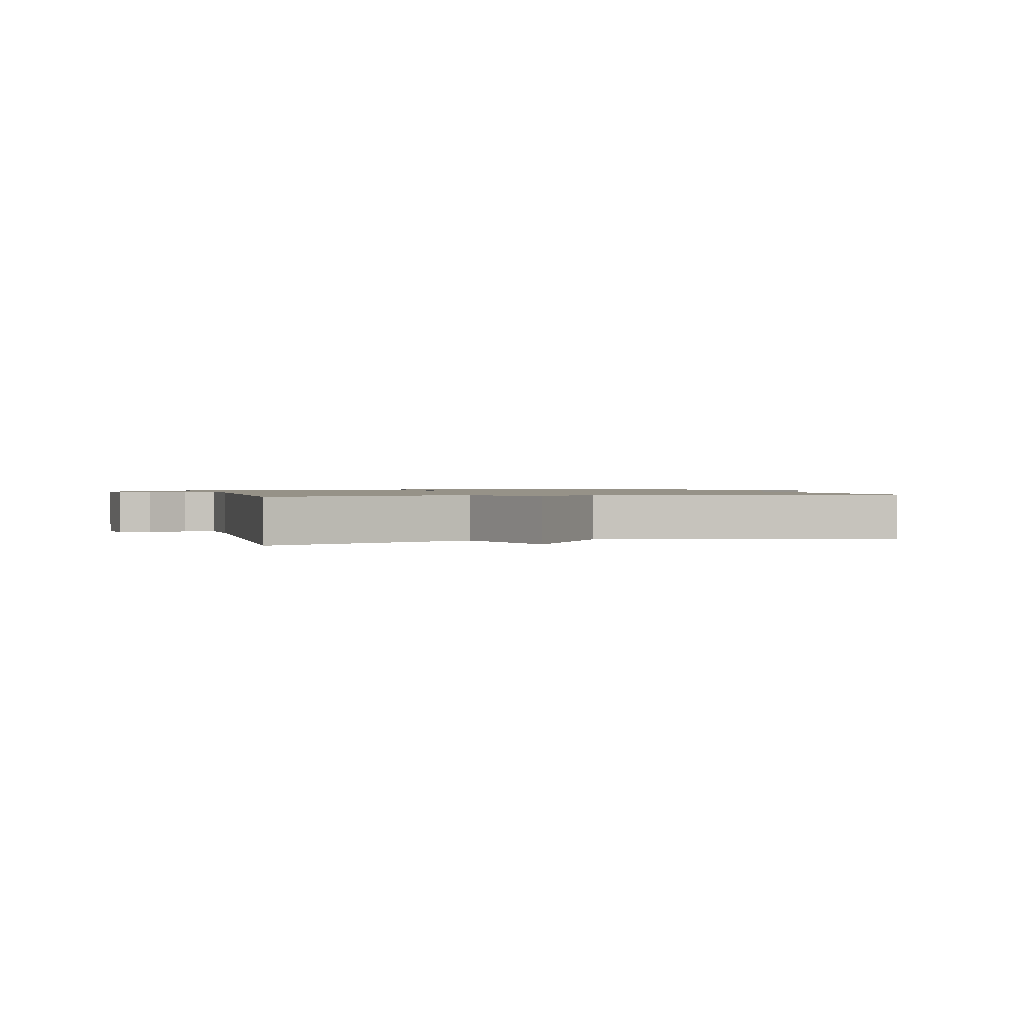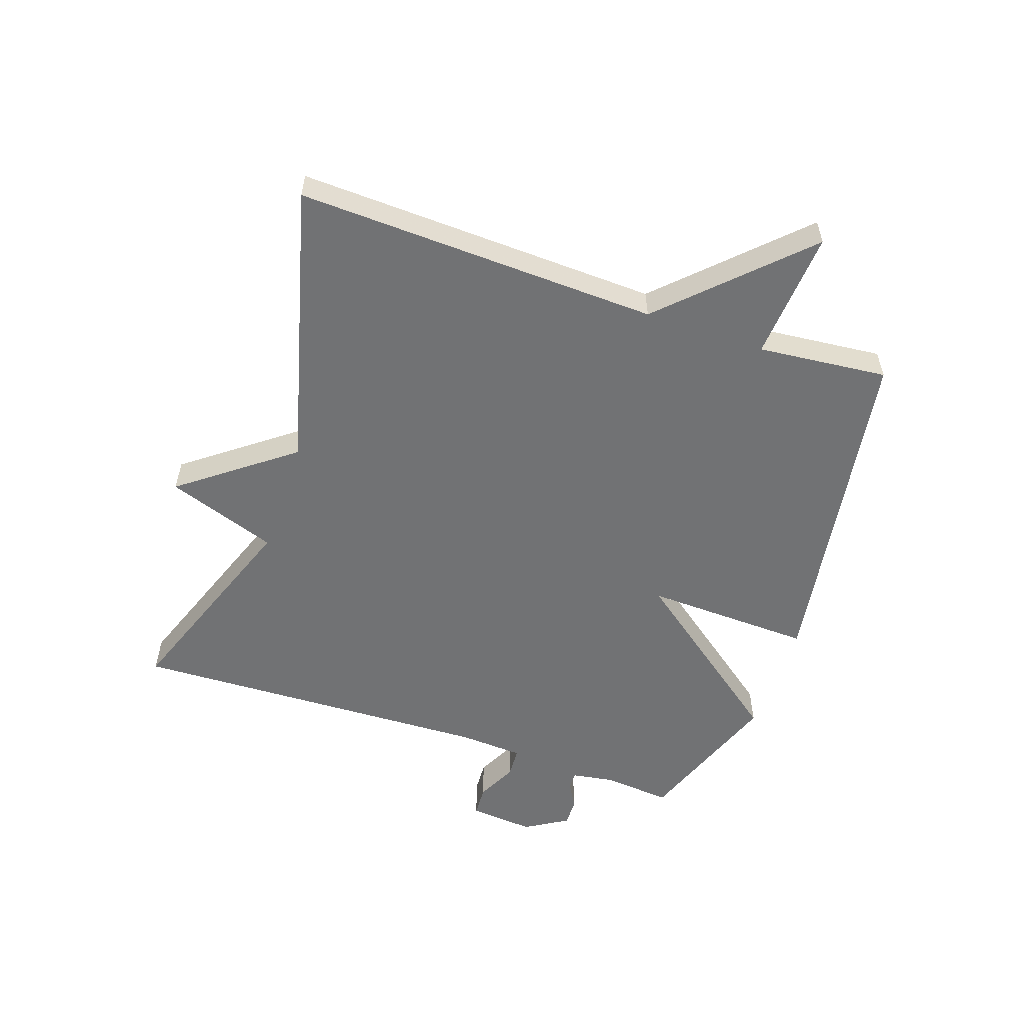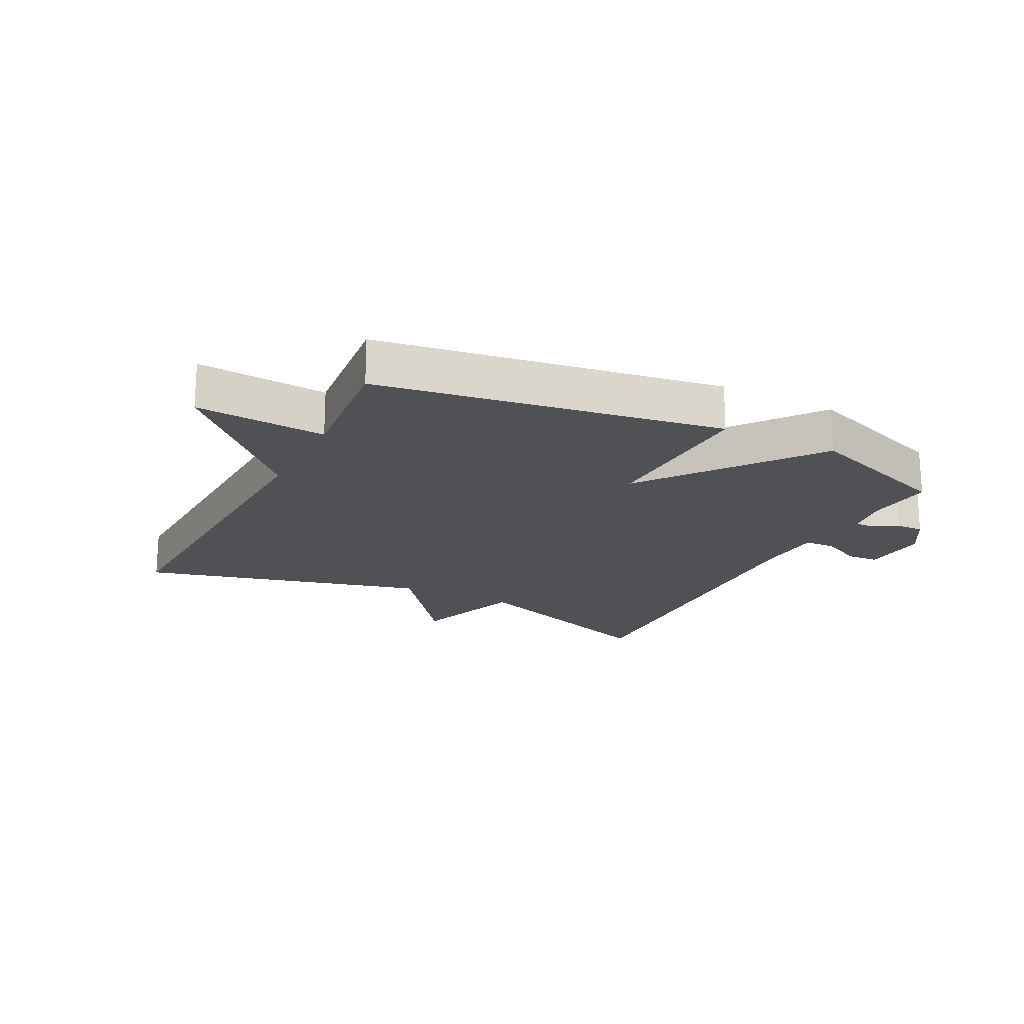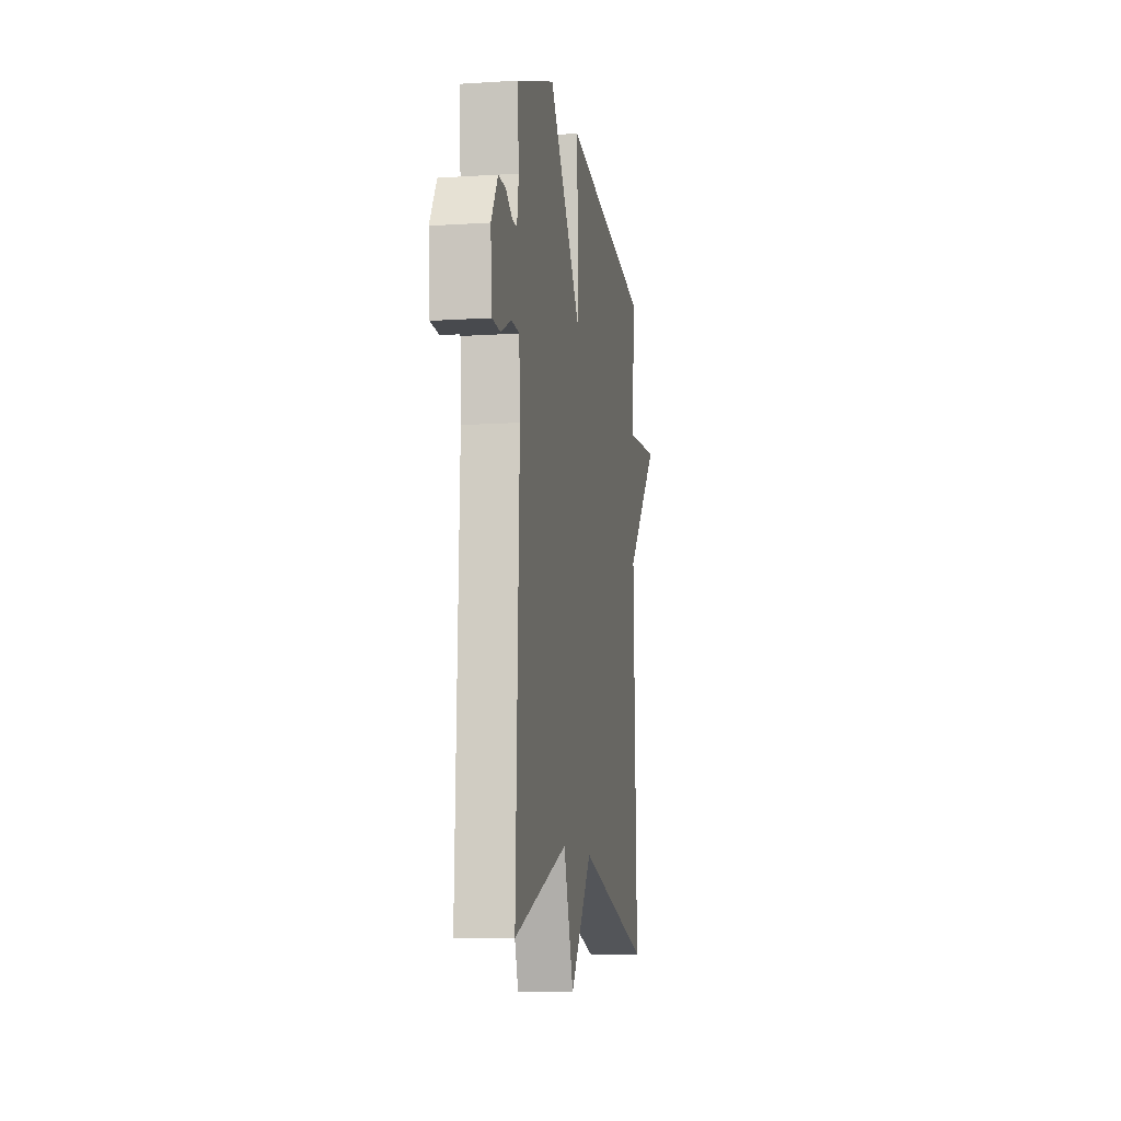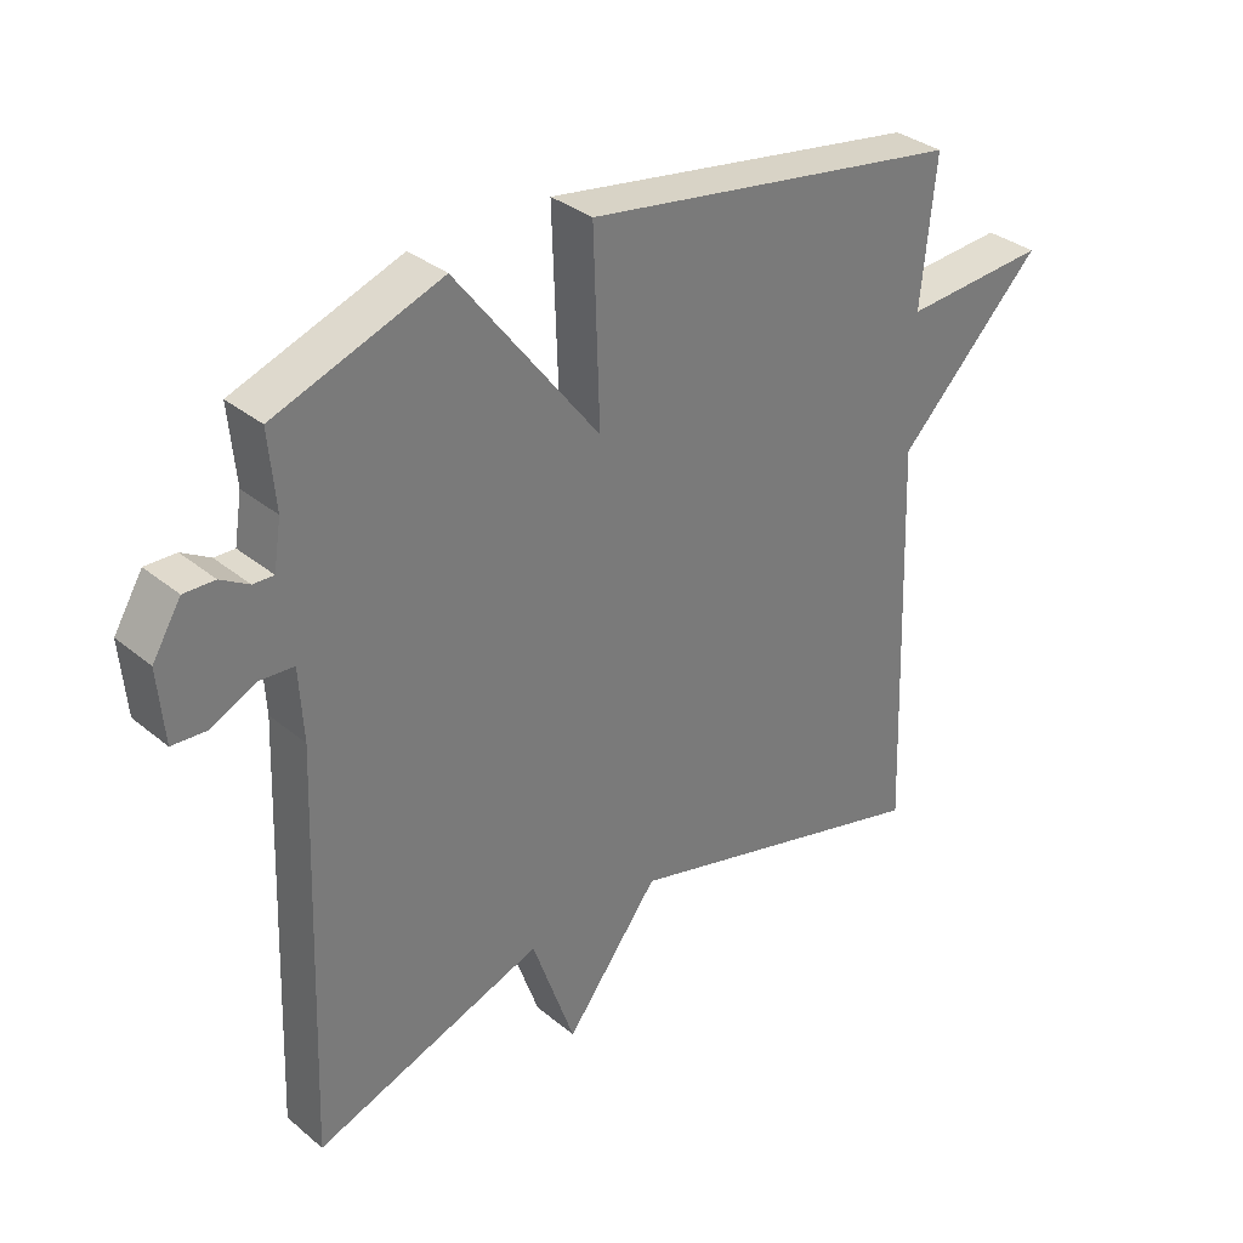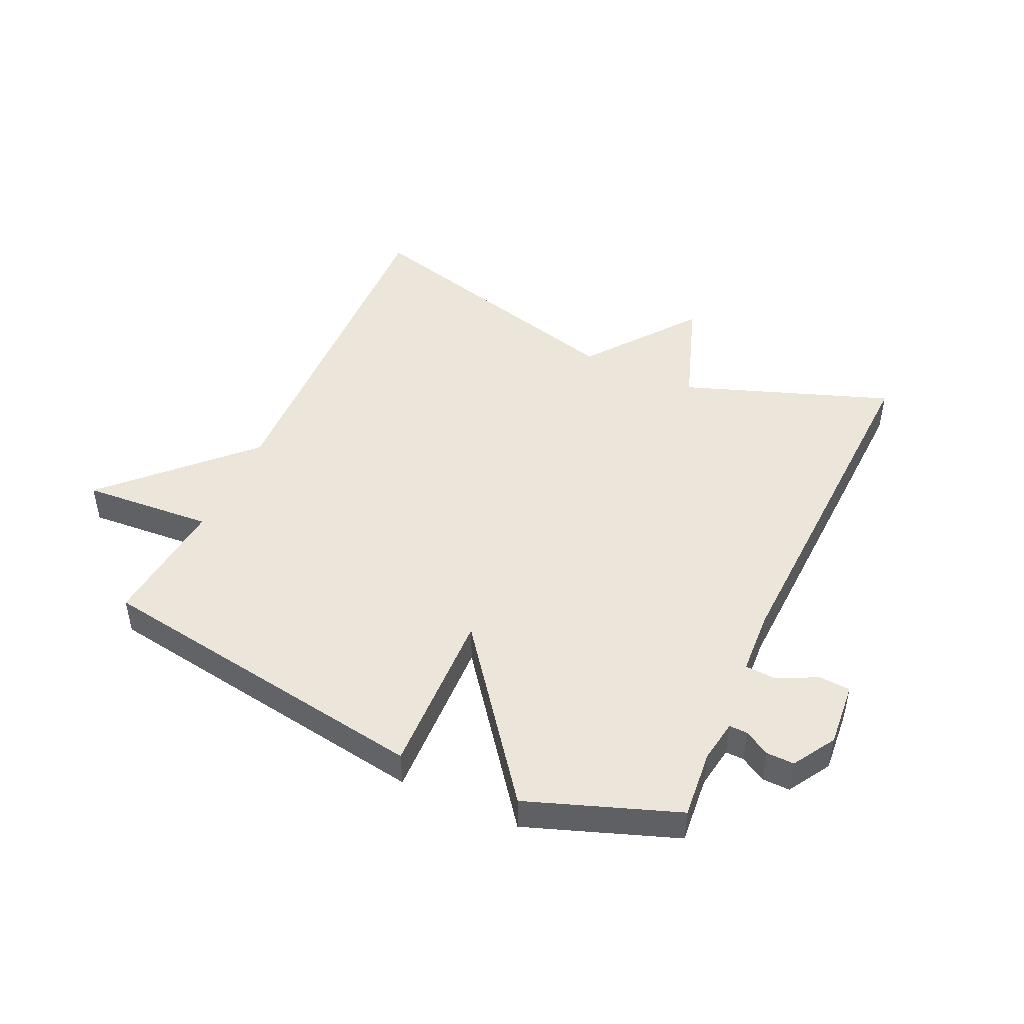
<metadata>
{"format":"obj","ext":"obj","renderer":"f3d","projection":"perspective","resolution":1024,"background":"white","views":[{"elev":1.2,"azim":164.2,"up":"+Y"},{"elev":-55.5,"azim":-109.0,"up":"+Y"},{"elev":-19.5,"azim":-27.0,"up":"+Y"},{"elev":-9.8,"azim":99.5,"up":"+Z"},{"elev":33.6,"azim":138.1,"up":"+Z"},{"elev":47.0,"azim":24.7,"up":"+Y"}]}
</metadata>
<code>
v 0.5 0.07 -0.5
v 0.163 0.07 -0.378
v 0.1 0.07 -0.558
v -0.037 0.07 -0.378
v -0.5 0.07 -0.5
v -0.479 0.07 0.089
v -0.691 0.07 0.304
v -0.479 0.07 0.289
v -0.5 0.07 0.5
v 0.057 0.07 0.588
v 0.048 0.07 0.315
v 0.257 0.07 0.588
v 0.5 0.07 0.5
v 0.49 0.07 0.389
v 0.501 0.07 0.32
v 0.531 0.07 0.321
v 0.572 0.07 0.345
v 0.617 0.07 0.346
v 0.659 0.07 0.277
v 0.65 0.07 0.171
v 0.599 0.07 0.168
v 0.534 0.07 0.2
v 0.484 0.07 0.197
v 0.478 0.07 0.092
v 0.5 0 -0.5
v 0.163 0 -0.378
v 0.1 0 -0.558
v -0.037 0 -0.378
v -0.5 0 -0.5
v -0.479 0 0.089
v -0.691 0 0.304
v -0.479 0 0.289
v -0.5 0 0.5
v 0.057 0 0.588
v 0.048 0 0.315
v 0.257 0 0.588
v 0.5 0 0.5
v 0.49 0 0.389
v 0.501 0 0.32
v 0.531 0 0.321
v 0.572 0 0.345
v 0.617 0 0.346
v 0.659 0 0.277
v 0.65 0 0.171
v 0.599 0 0.168
v 0.534 0 0.2
v 0.484 0 0.197
v 0.478 0 0.092
f 20 21 22
f 19 20 22
f 18 19 22
f 17 18 22
f 16 17 22
f 15 16 22 23
f 14 15 23
f 11 12 13 14
f 11 14 23 24
f 8 9 10 11
f 6 7 8
f 24 1 2
f 11 24 2
f 8 11 2
f 6 8 2
f 2 3 4
f 6 2 4
f 4 5 6
f 46 45 44
f 46 44 43
f 46 43 42
f 46 42 41
f 46 41 40
f 47 46 40 39
f 47 39 38
f 38 37 36 35
f 48 47 38 35
f 35 34 33 32
f 32 31 30
f 26 25 48
f 26 48 35
f 26 35 32
f 26 32 30
f 28 27 26
f 28 26 30
f 30 29 28
f 1 25 26 2
f 2 26 27 3
f 3 27 28 4
f 4 28 29 5
f 5 29 30 6
f 6 30 31 7
f 7 31 32 8
f 8 32 33 9
f 9 33 34 10
f 10 34 35 11
f 11 35 36 12
f 12 36 37 13
f 13 37 38 14
f 14 38 39 15
f 15 39 40 16
f 16 40 41 17
f 17 41 42 18
f 18 42 43 19
f 19 43 44 20
f 20 44 45 21
f 21 45 46 22
f 22 46 47 23
f 23 47 48 24
f 24 48 25 1

</code>
